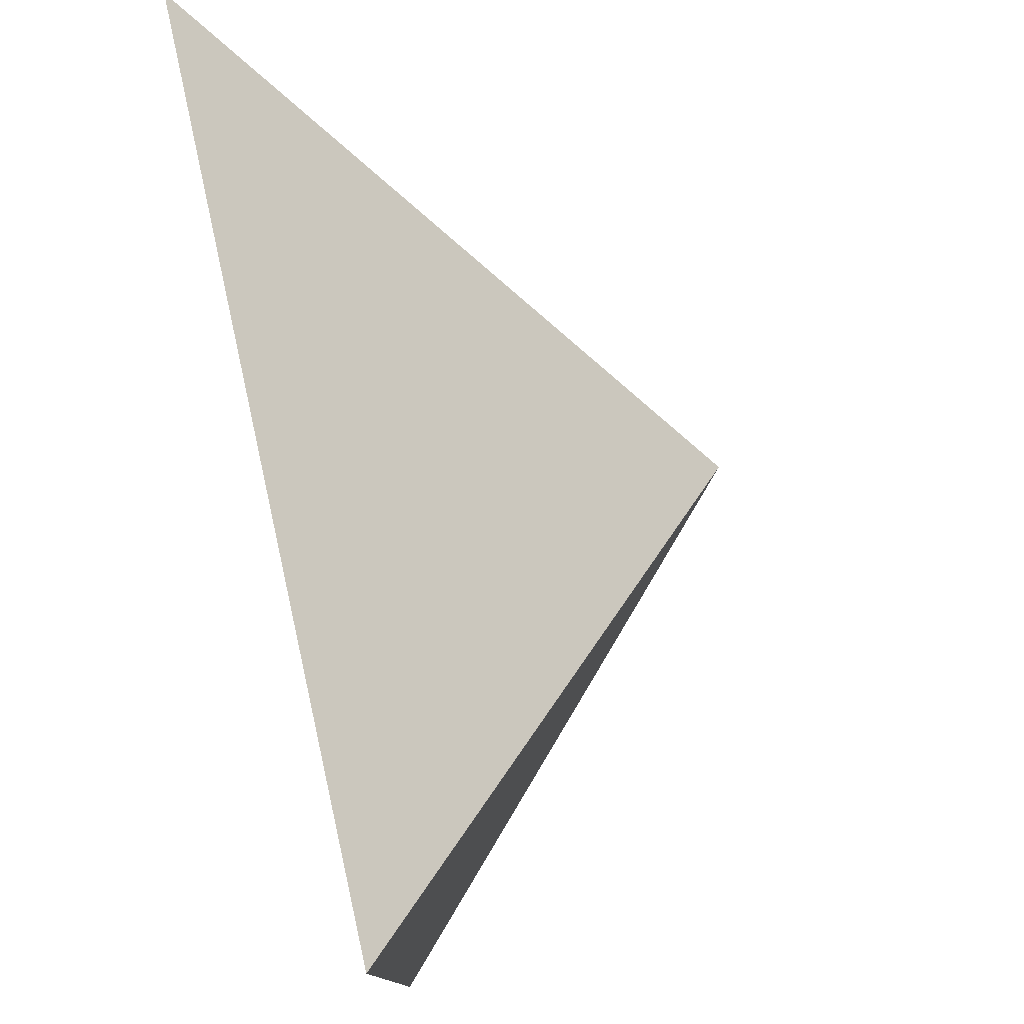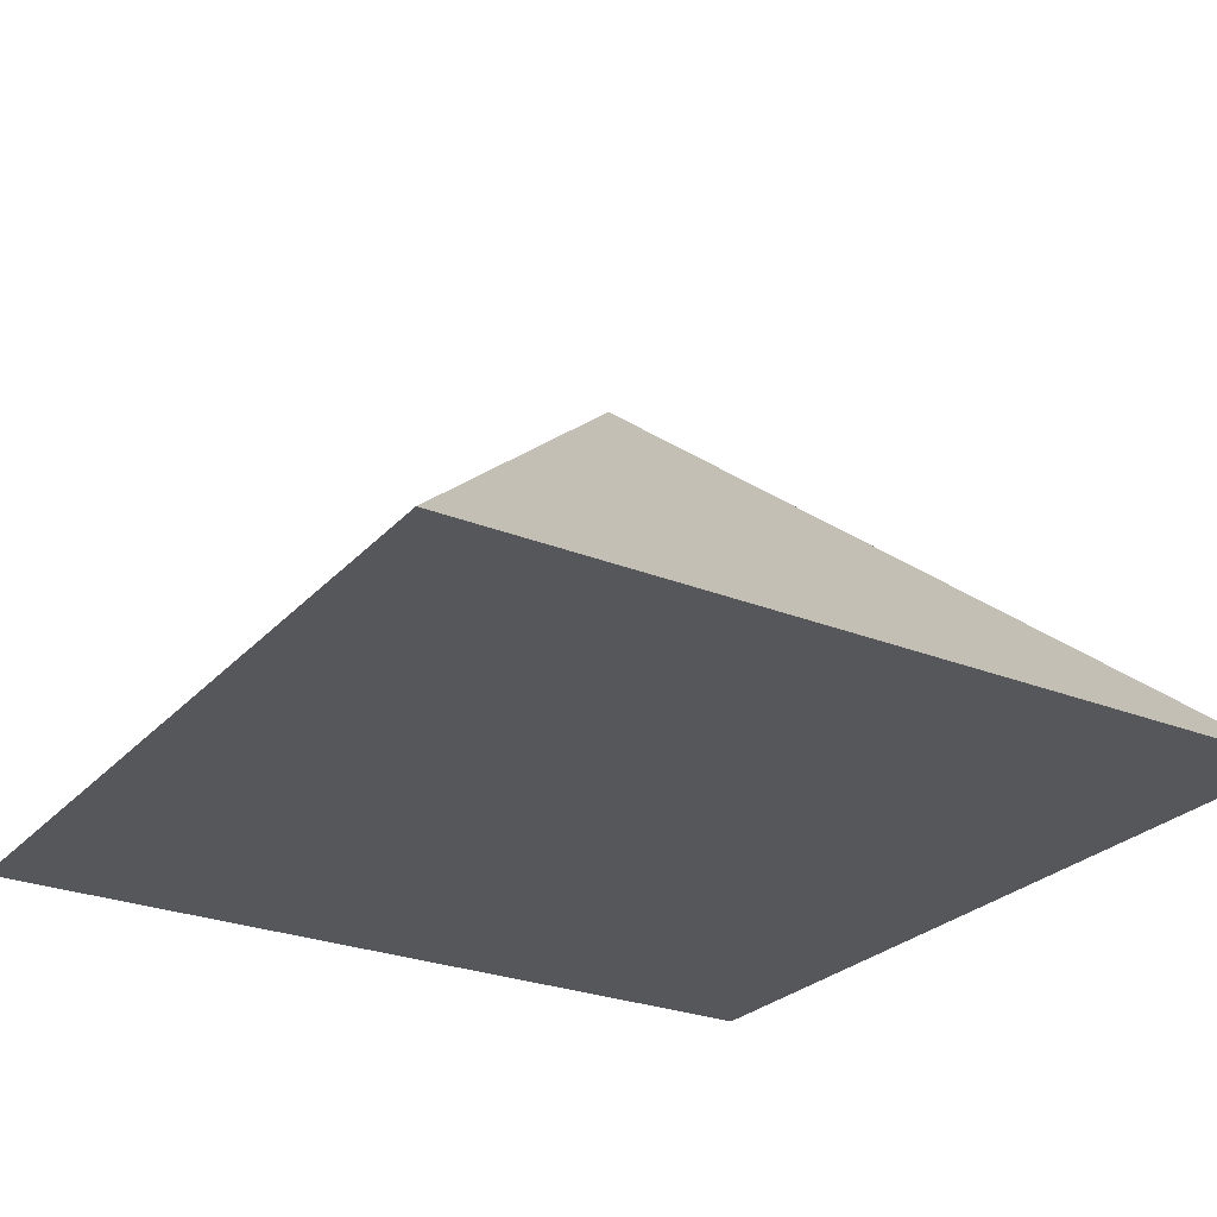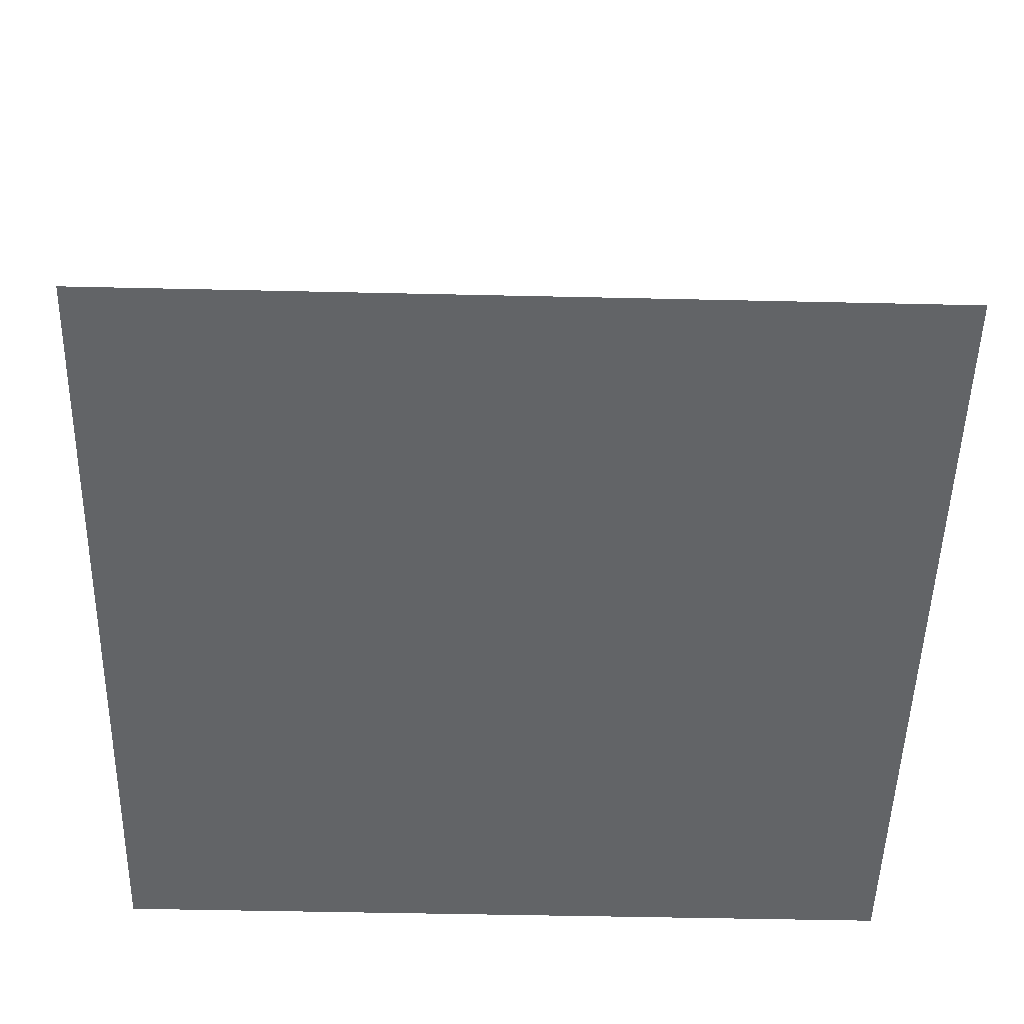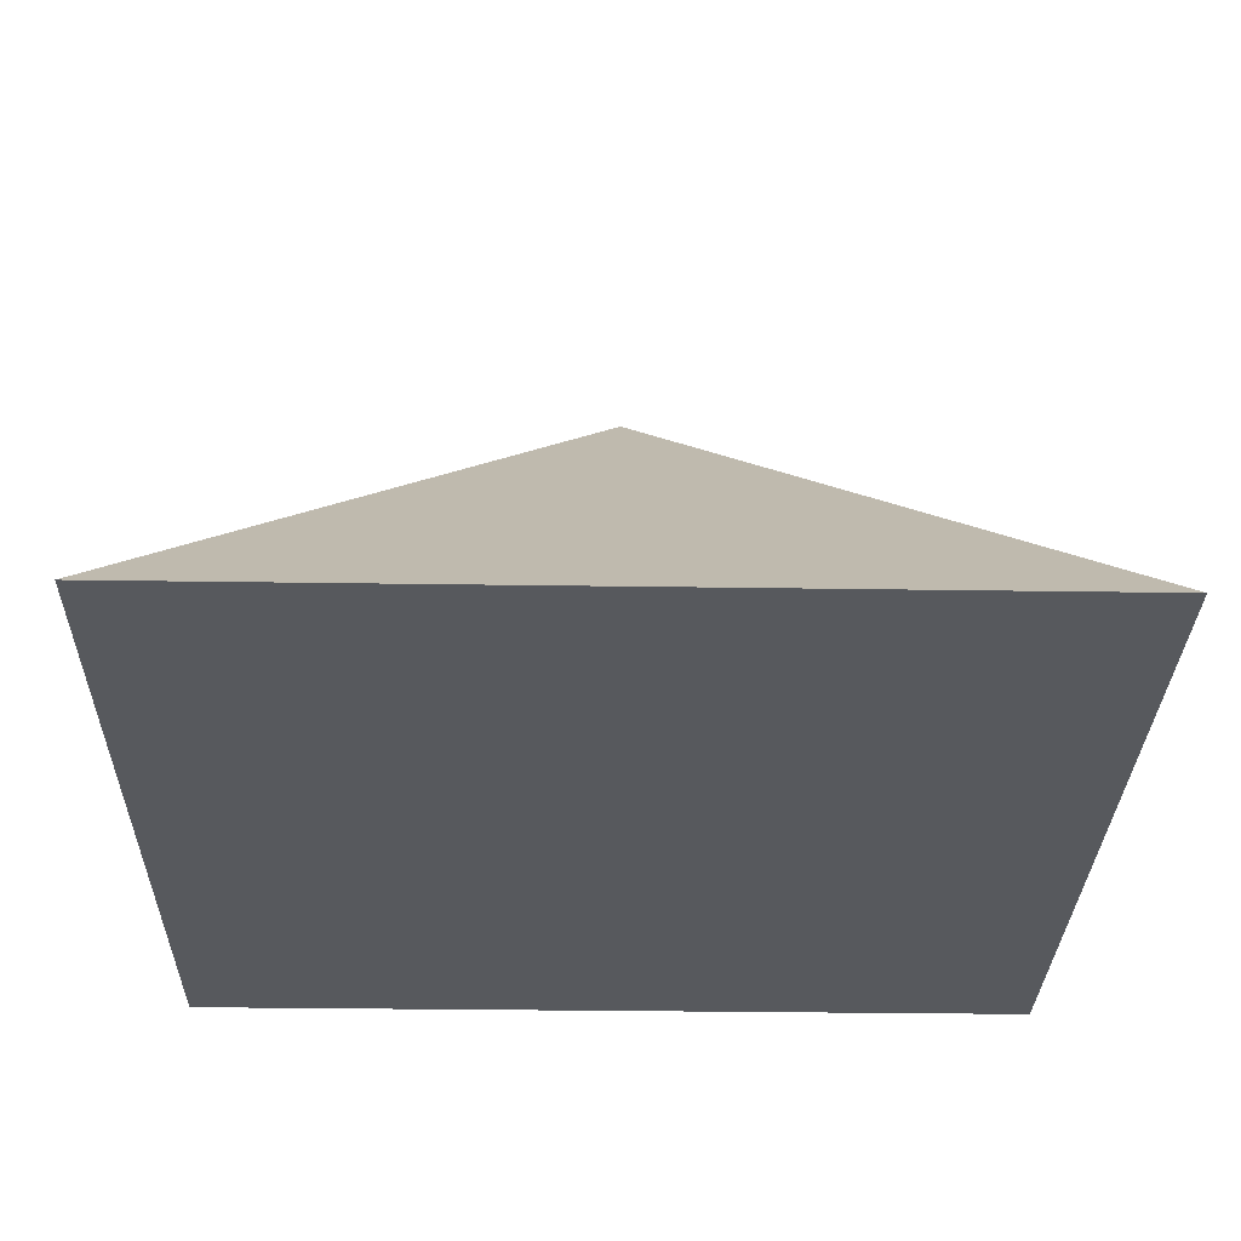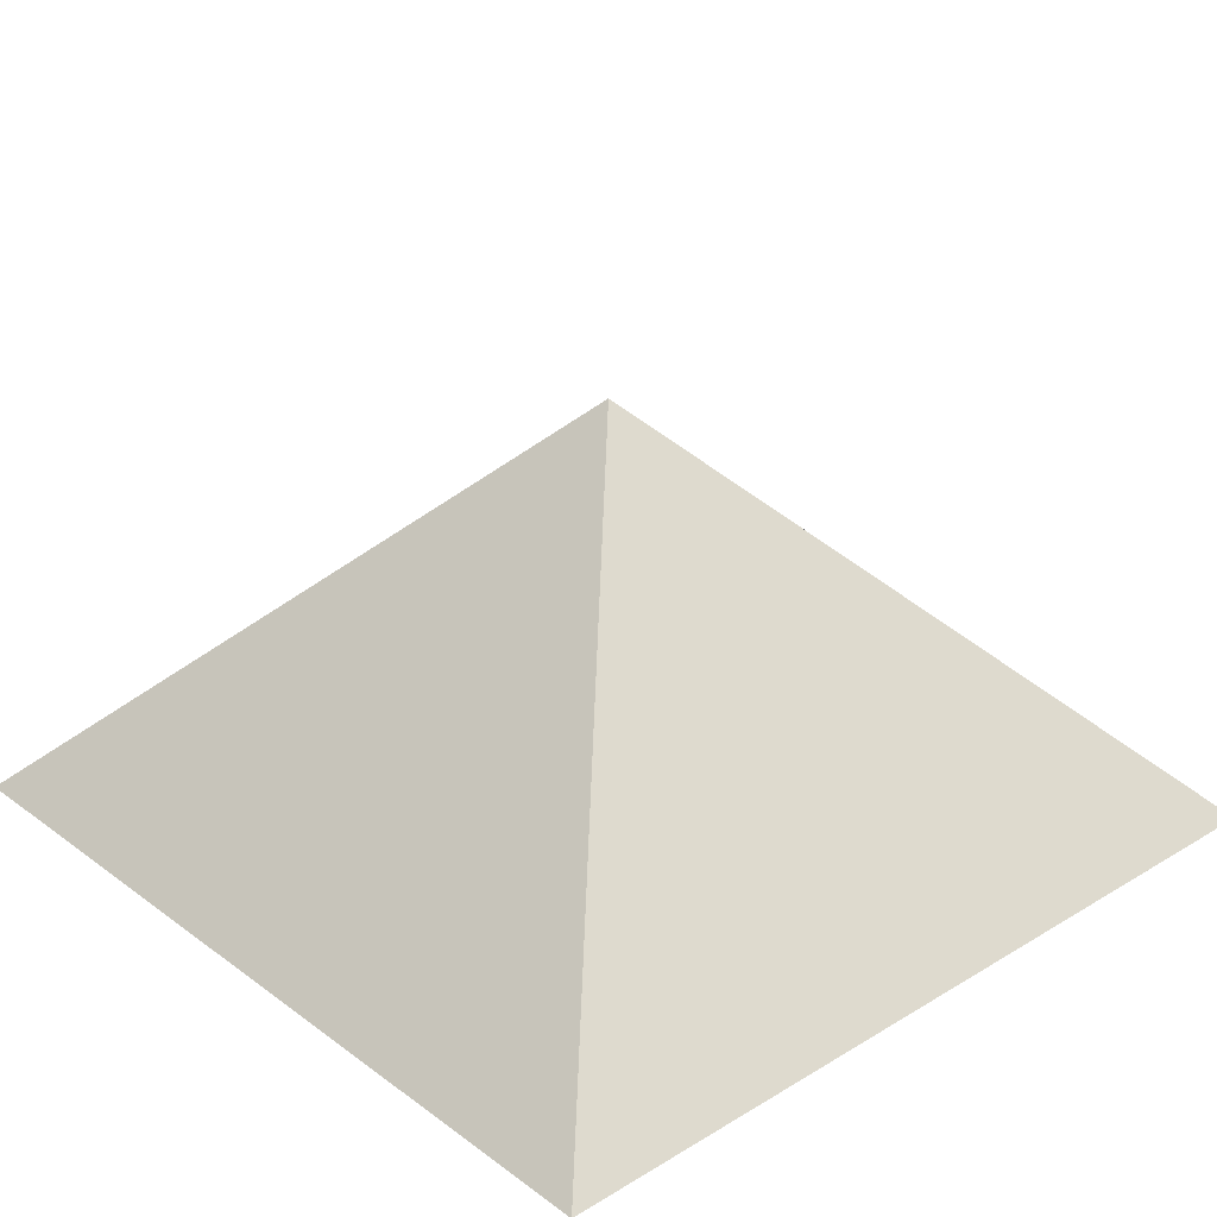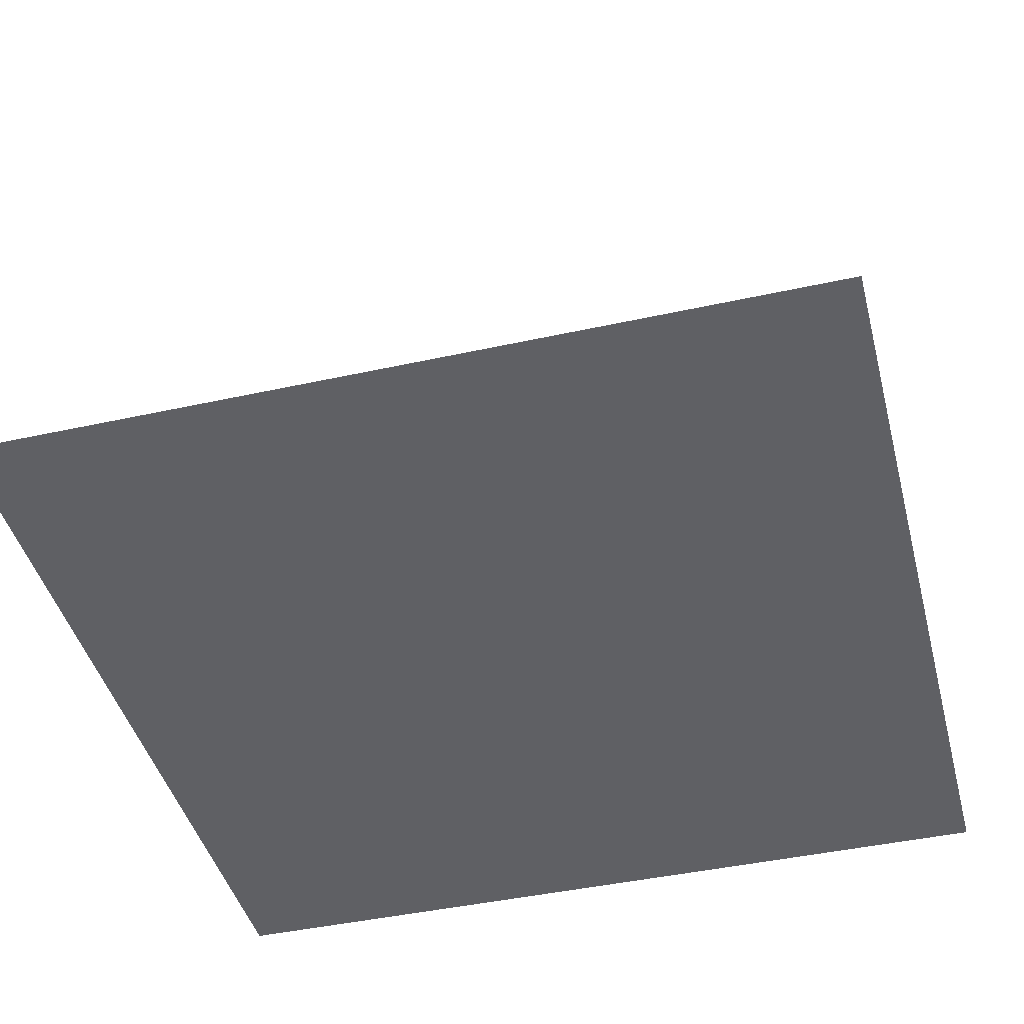
<metadata>
{"format":"obj","ext":"obj","renderer":"f3d","projection":"perspective","resolution":1024,"background":"white","views":[{"elev":78.4,"azim":77.5,"up":"+Z"},{"elev":-26.5,"azim":57.9,"up":"+Y"},{"elev":-51.1,"azim":88.6,"up":"+Y"},{"elev":-29.6,"azim":-1.3,"up":"+Y"},{"elev":27.9,"azim":47.7,"up":"+Y"},{"elev":-43.9,"azim":14.5,"up":"+Y"}]}
</metadata>
<code>
o Cone
v -0.5 -0.5 -0.5
v 0 0 0
v 0.5 -0.5 -0.5
v 0.5 -0.5 0.5
v -0.5 -0.5 0.5
f 4 2 5
f 1 2 3
f 5 2 1
f 3 2 4
f 1 3 4 5

</code>
